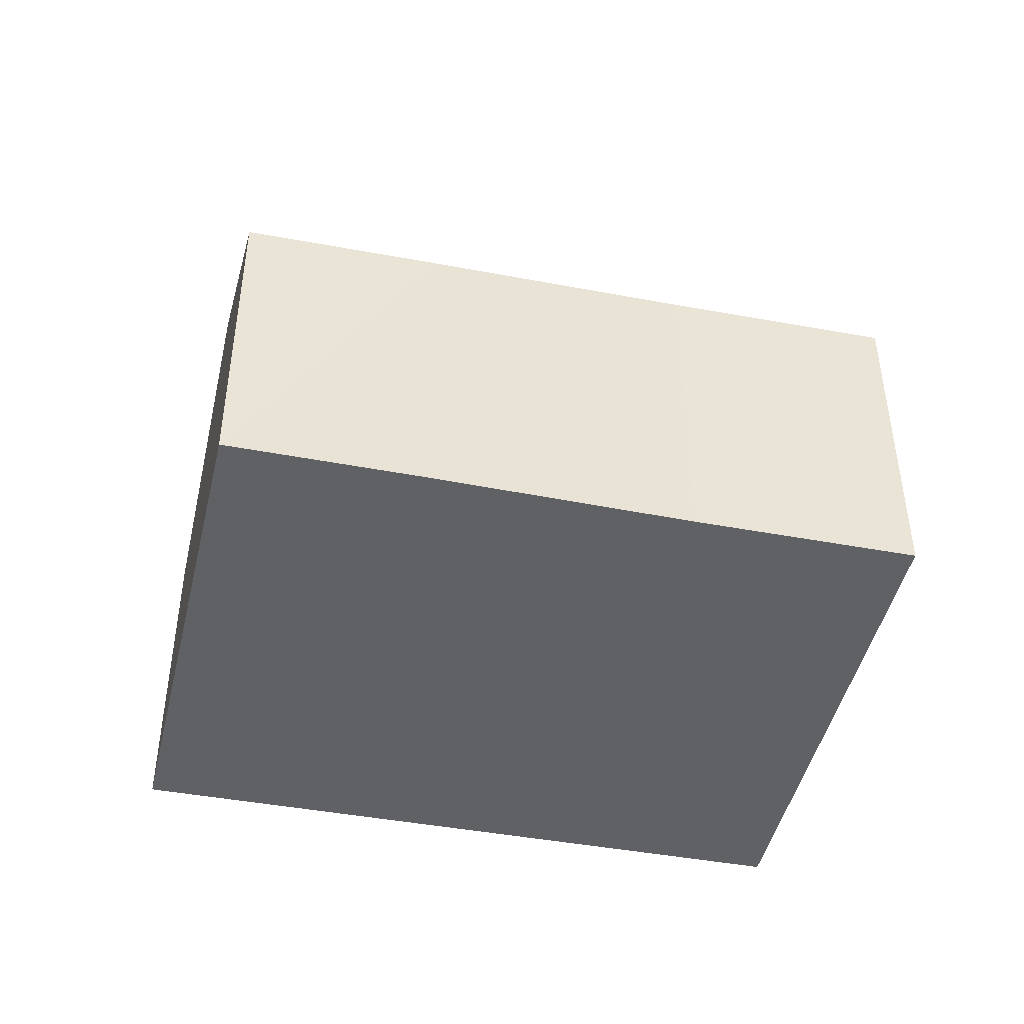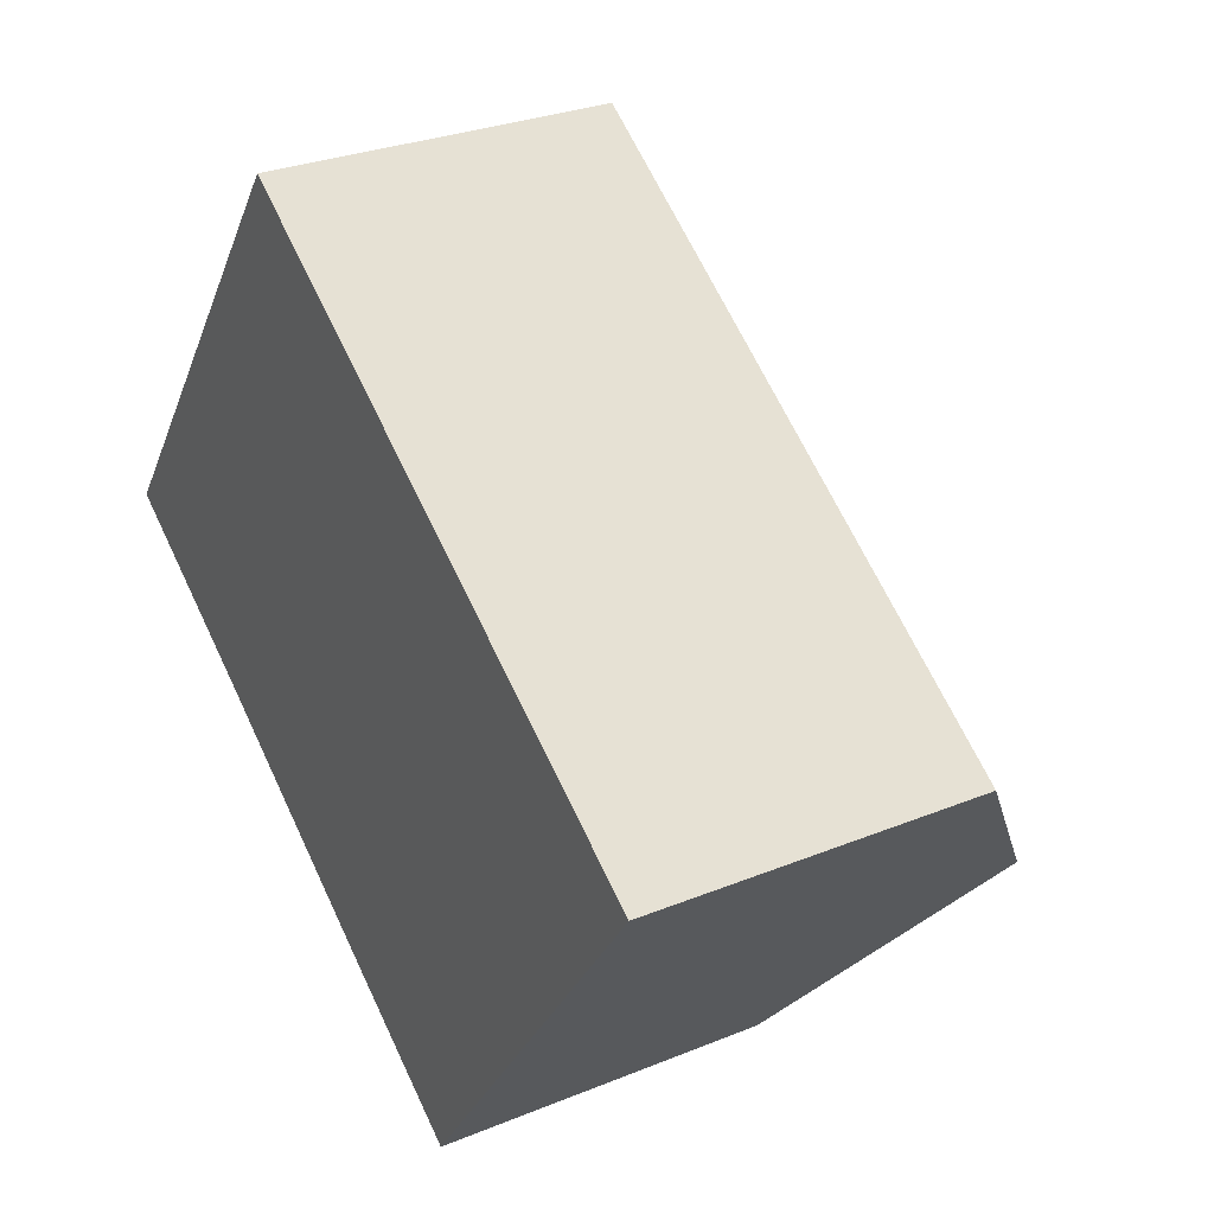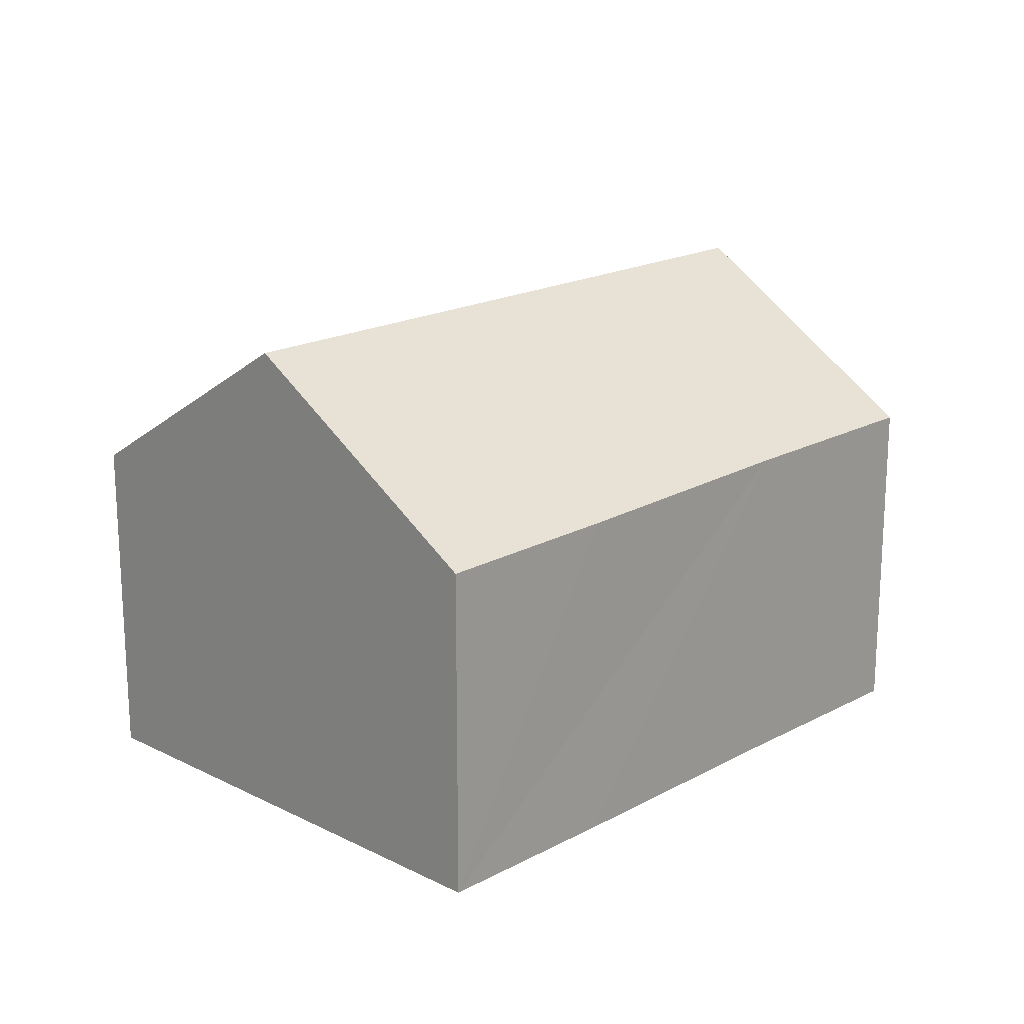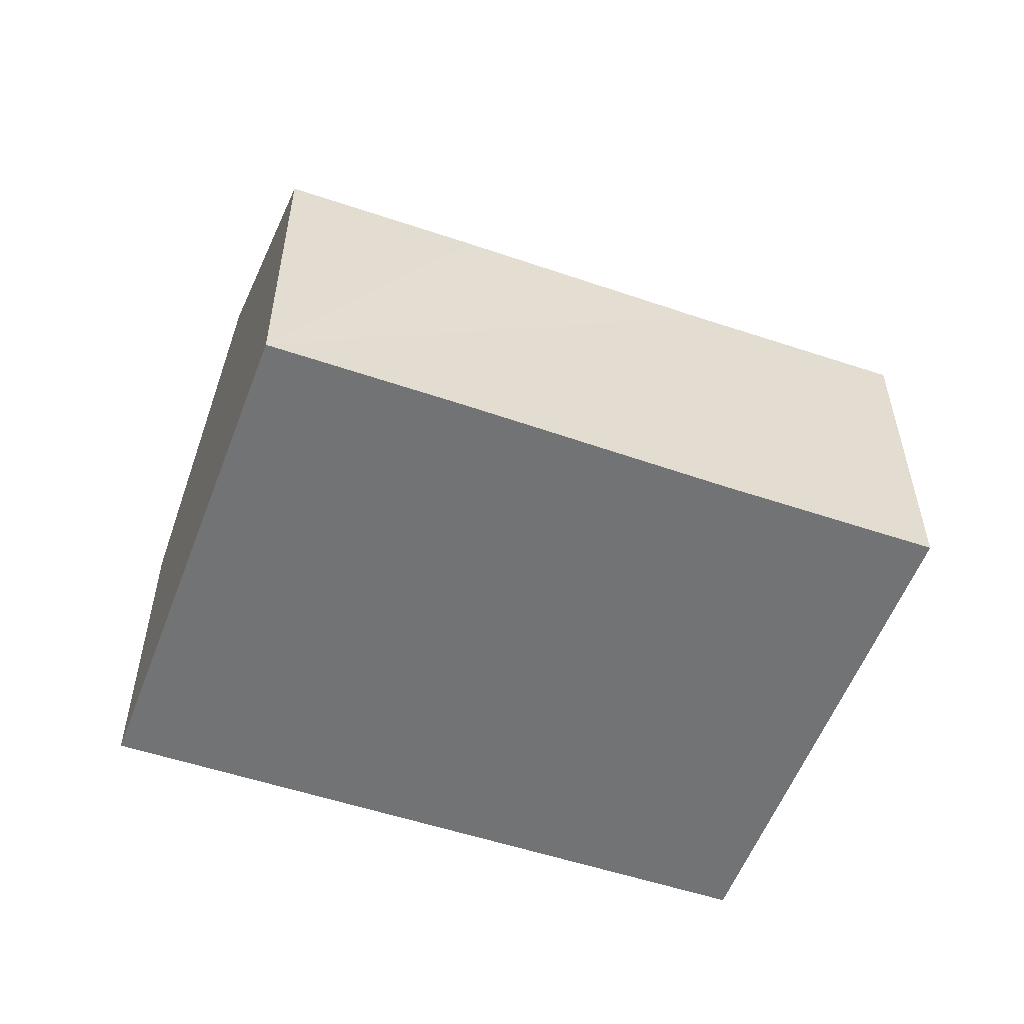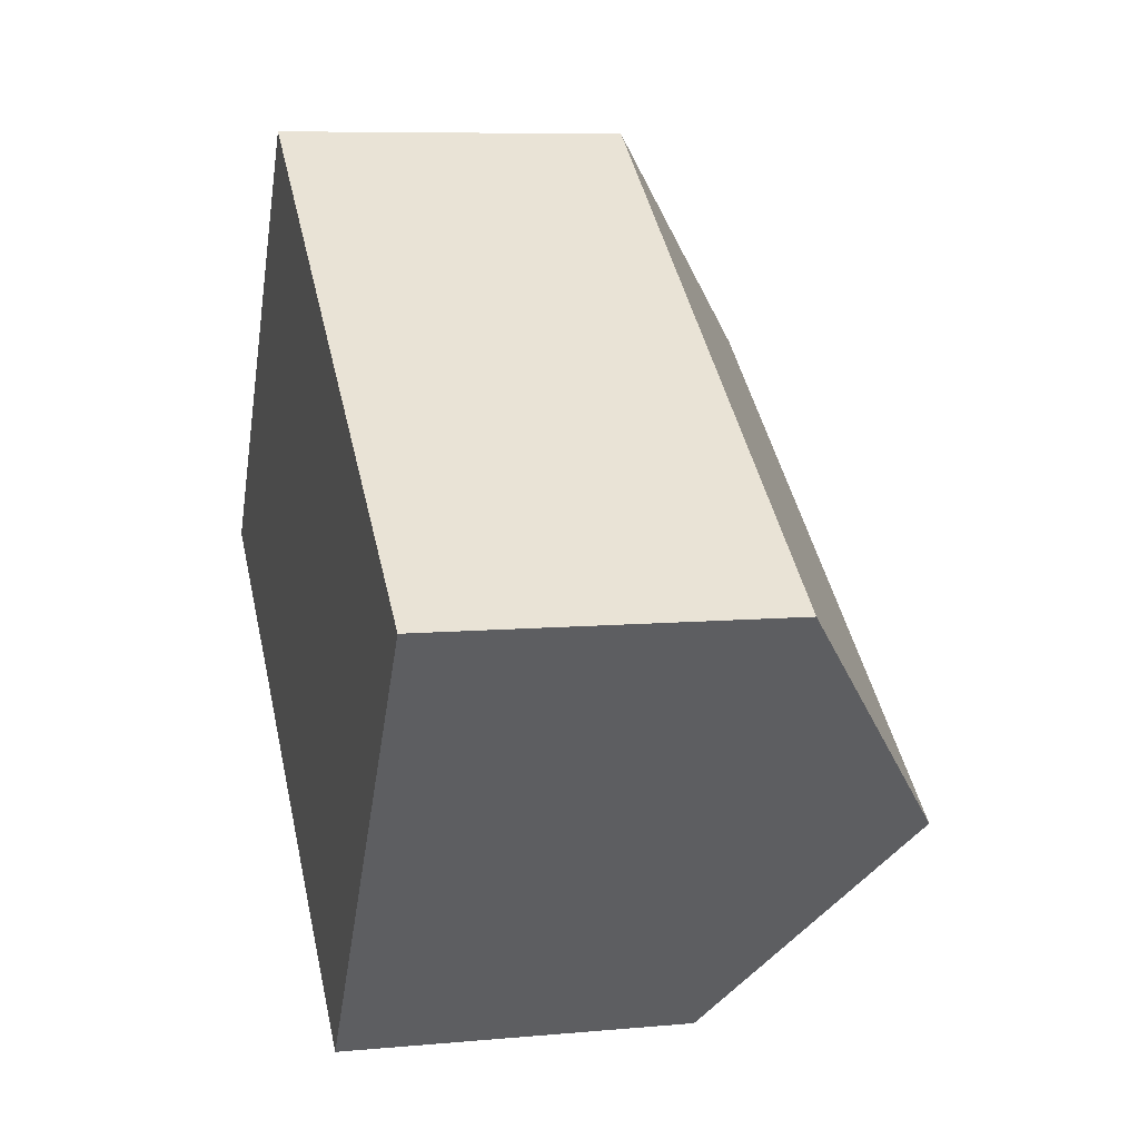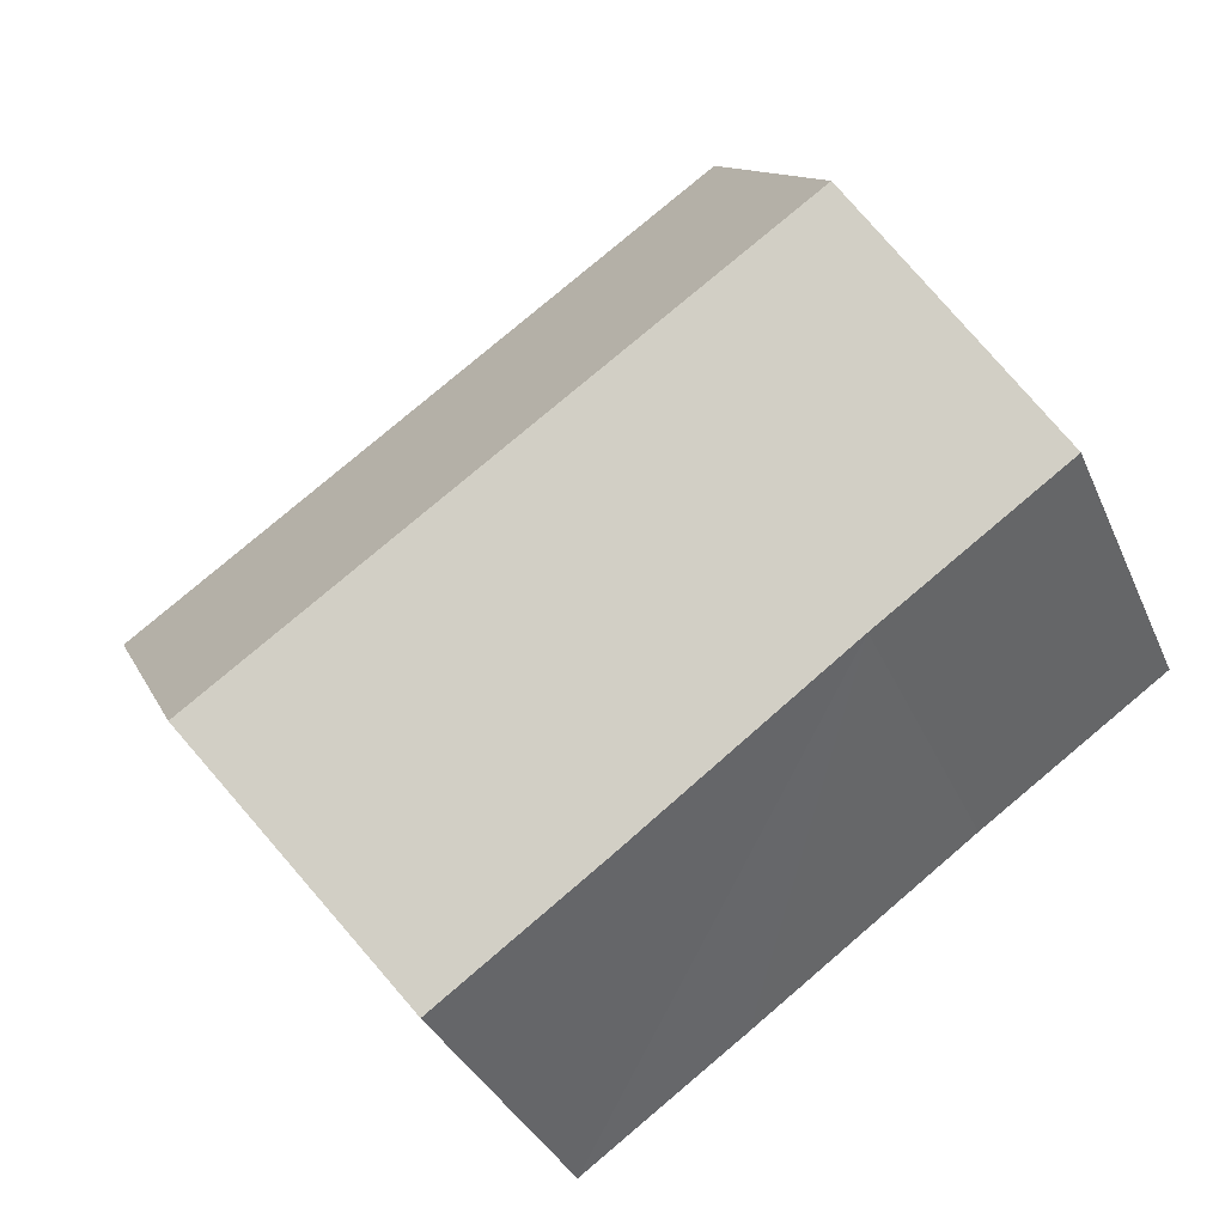
<metadata>
{"format":"obj","ext":"obj","renderer":"f3d","projection":"perspective","resolution":1024,"background":"white","views":[{"elev":-46.3,"azim":-157.2,"up":"+Y"},{"elev":28.7,"azim":58.5,"up":"+Z"},{"elev":19.0,"azim":169.6,"up":"+Y"},{"elev":-55.9,"azim":-164.6,"up":"+Y"},{"elev":7.7,"azim":75.3,"up":"+Z"},{"elev":-34.4,"azim":-159.0,"up":"+Z"}]}
</metadata>
<code>
v  11.41 7.892 -2.927
v  4.809 5.32 6.61
v  13.84 5.32 0.415
v  2.378 7.892 3.268
v  8.951 5.292 -6.305
v  6.394 5.312 -4.513
v  2.931 5.364 -2.036
v  0 5.377 3.292e-16
v  8.951 3.861e-16 -6.305
v  6.394 2.763e-16 -4.513
v  2.931 1.247e-16 -2.036
v  0 0 0
v  2.378 -2.001e-16 3.268
v  4.809 -4.047e-16 6.61
v  13.84 -2.541e-17 0.415
v  11.41 1.792e-16 -2.927
g defaultobject
f 1 2 3
f 2 1 4
f 5 4 1
f 4 5 6
f 4 6 7
f 4 7 8
f 9 6 5
f 6 9 7
f 7 9 10
f 7 10 11
f 7 11 8
f 8 11 12
f 12 4 8
f 4 12 2
f 2 12 13
f 2 13 14
f 14 3 2
f 3 14 15
f 3 5 1
f 5 3 9
f 9 3 16
f 16 3 15
f 11 13 12
f 13 11 14
f 14 11 10
f 14 10 15
f 15 10 16
f 16 10 9

</code>
